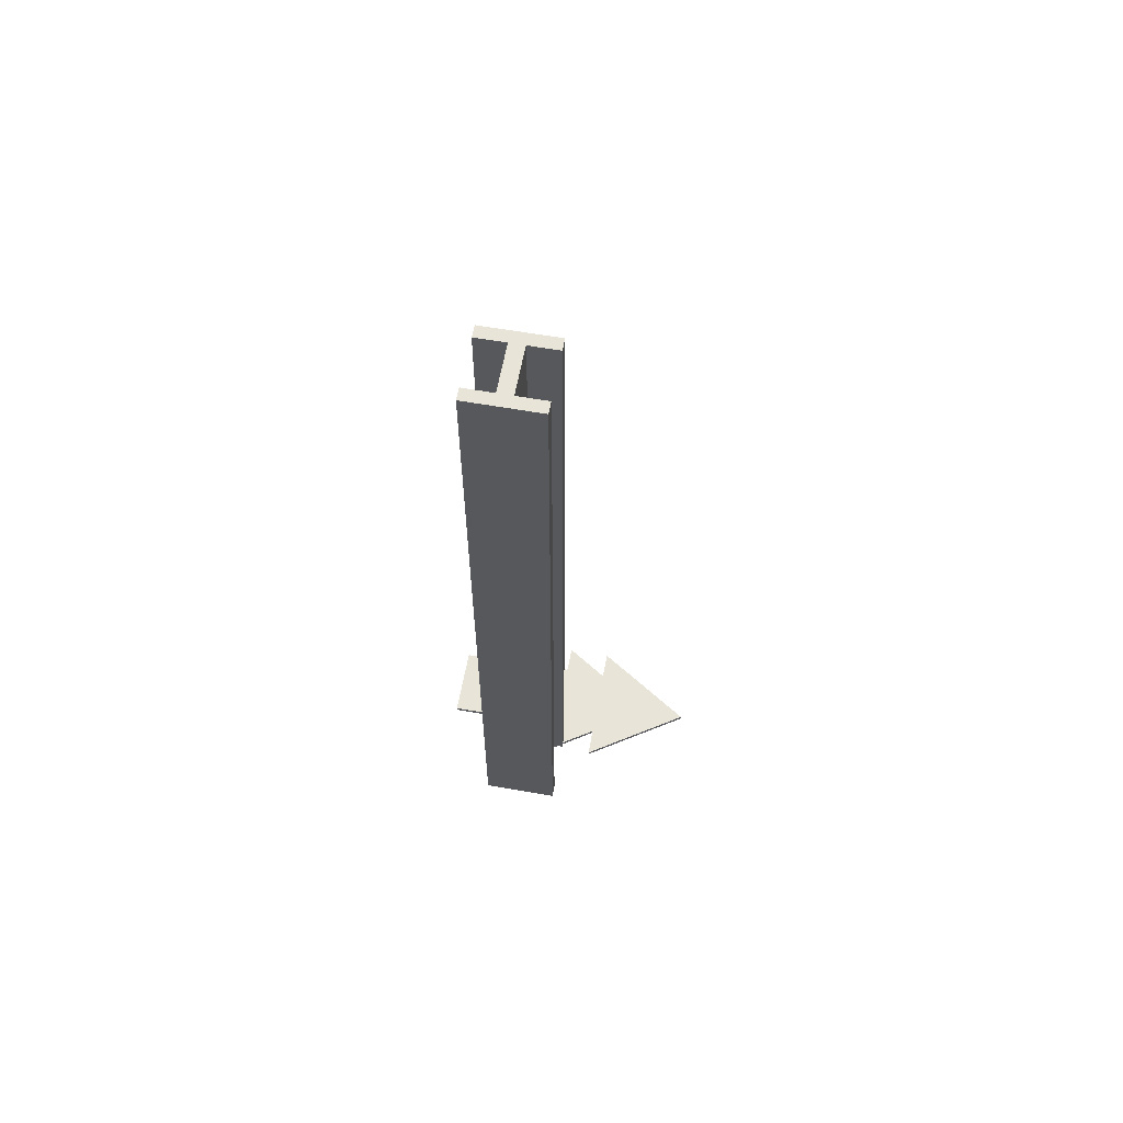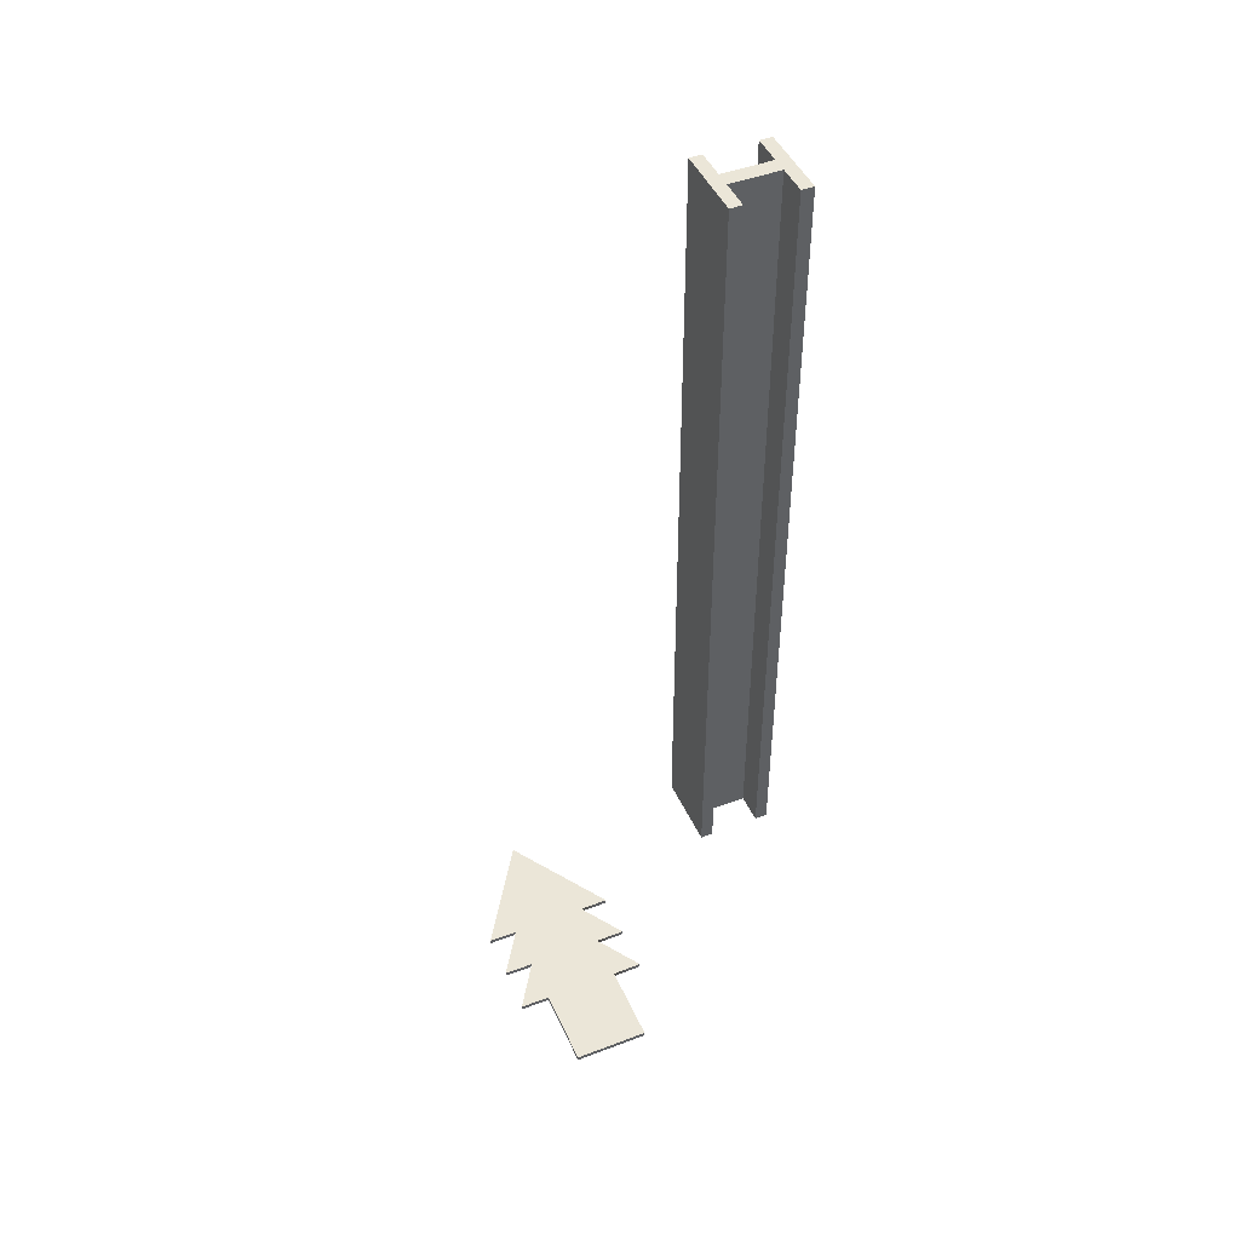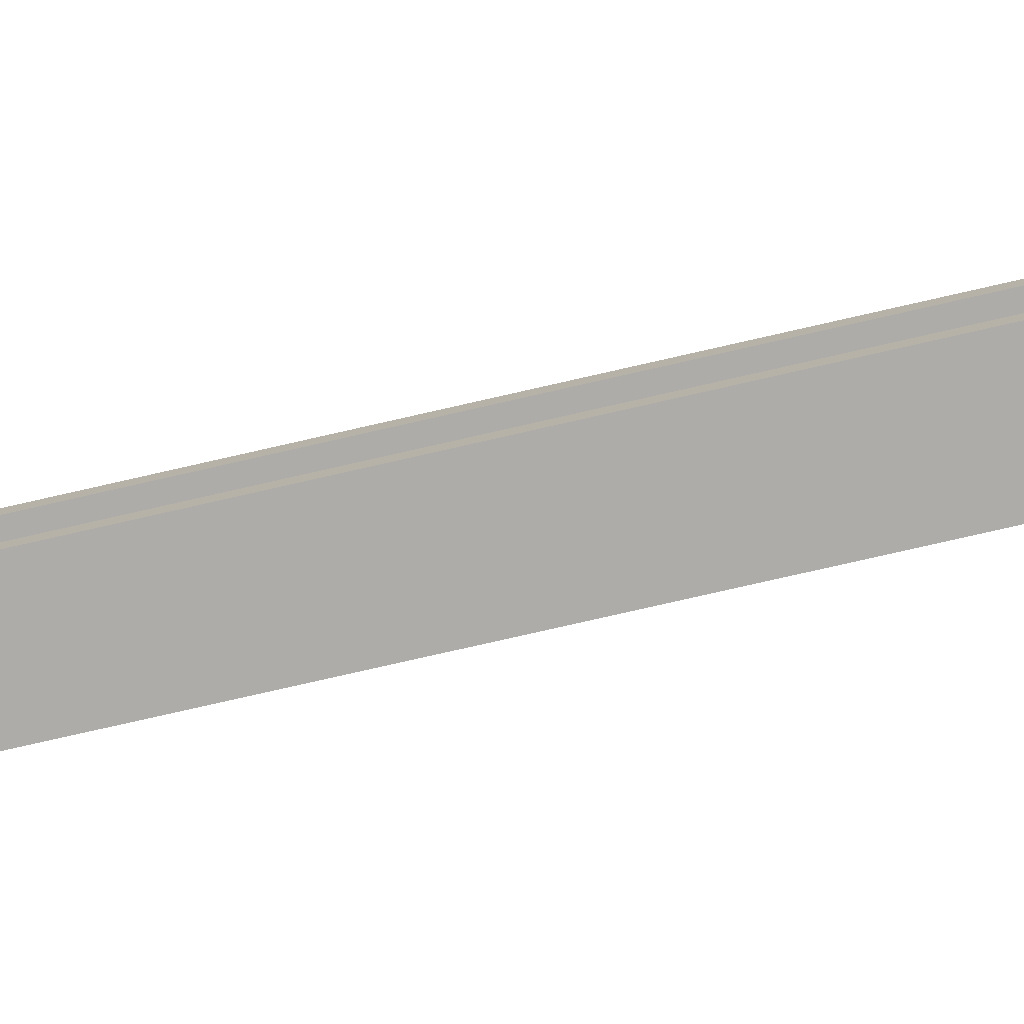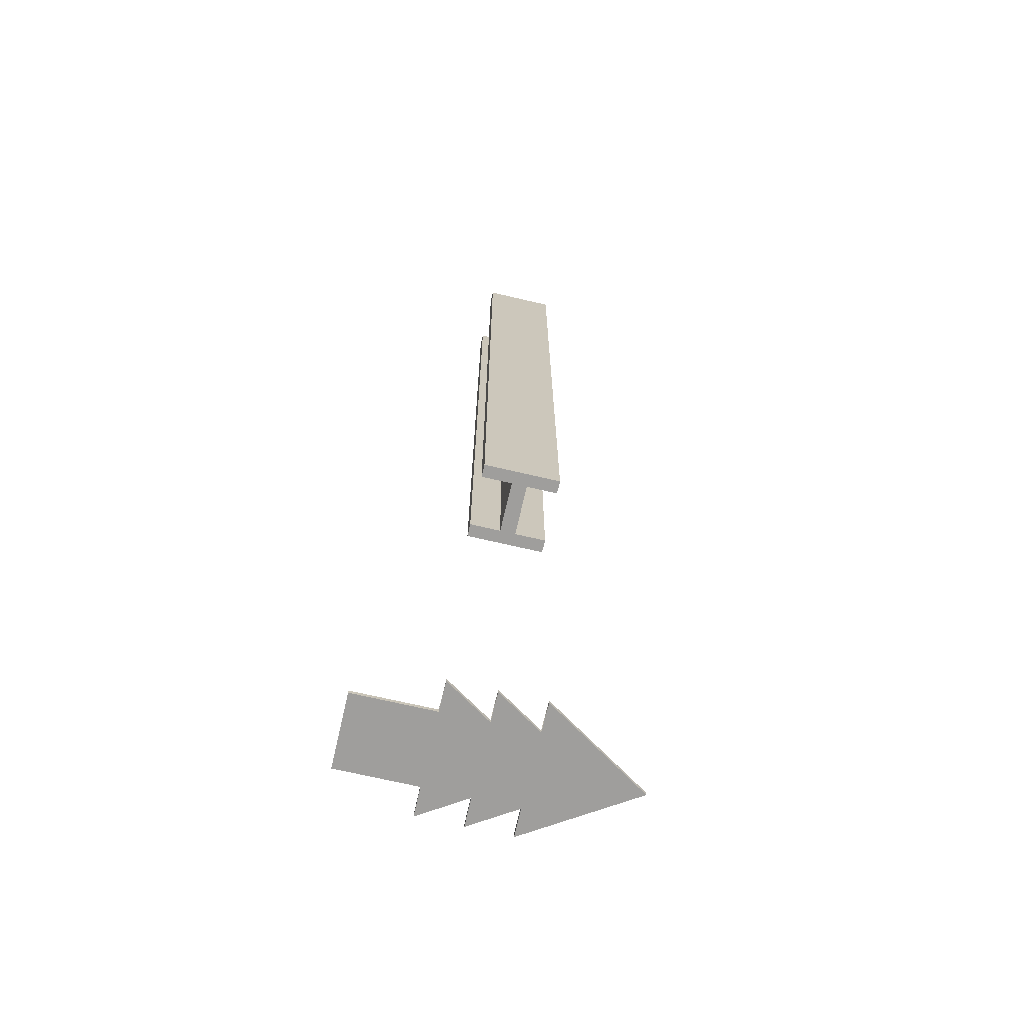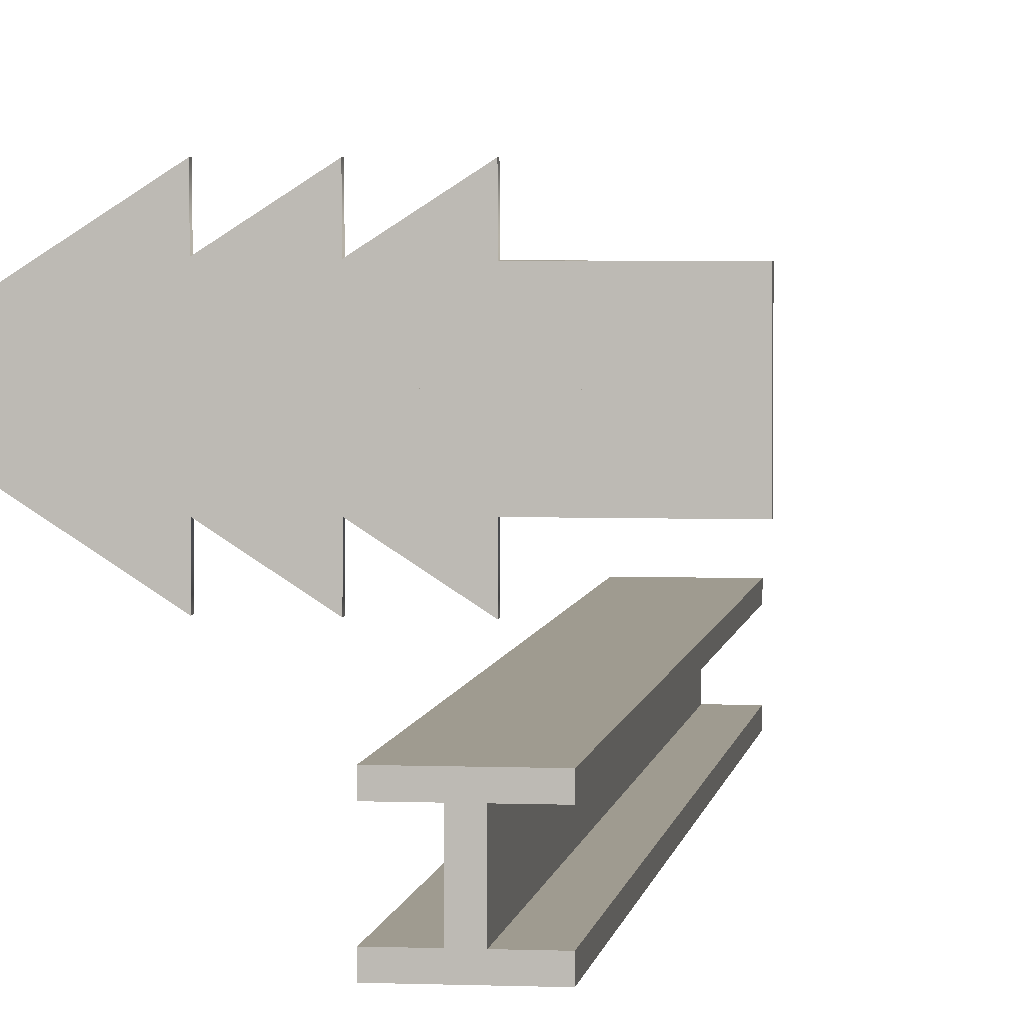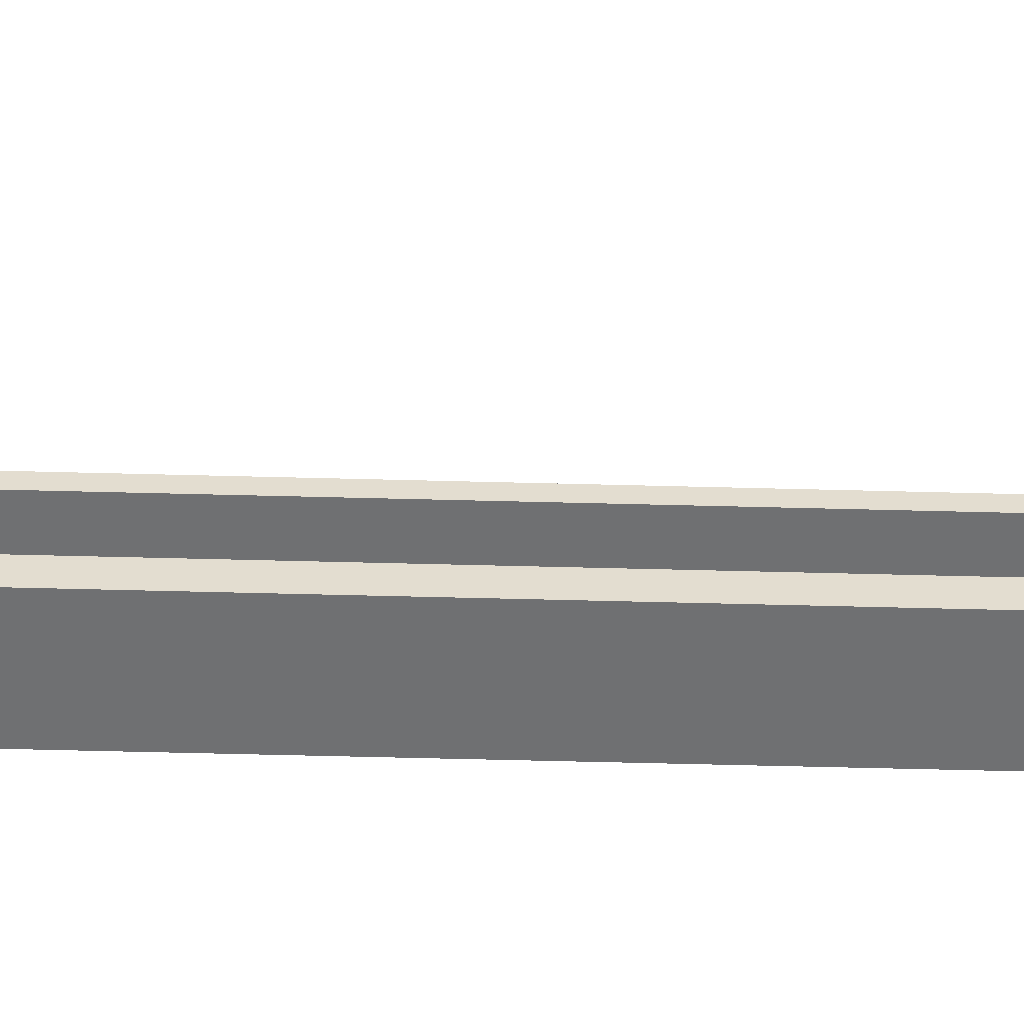
<metadata>
{"format":"obj","ext":"obj","renderer":"f3d","projection":"perspective","resolution":1024,"background":"white","views":[{"elev":60.7,"azim":10.2,"up":"+Z"},{"elev":46.2,"azim":-113.5,"up":"+Z"},{"elev":-77.0,"azim":-77.1,"up":"+Y"},{"elev":-70.9,"azim":-13.1,"up":"+Z"},{"elev":4.0,"azim":-172.6,"up":"+Y"},{"elev":-54.9,"azim":-91.6,"up":"+Y"}]}
</metadata>
<code>
g default
v -0.5 0.5 6.118
v -0.5 0.5 -4.382
v -0.5 -0.5 6.118
v -0.5 -0.5 -4.382
v 0.5 0.5 6.118
v 0.5 0.5 -4.382
v 0.5 -0.5 6.118
v 0.5 -0.5 -4.382
v 0.1 -0.3333 6.118
v -0.5 0.3333 6.118
v 0.5 0.3333 -4.382
v -0.5 0.3333 -4.382
v 0.5 0.3333 6.118
v -0.5 -0.3333 -4.382
v 0.5 -0.3333 6.118
v -0.5 -0.3333 6.118
v 0.5 -0.3333 -4.382
v 0.1 -0.5 6.118
v -0.1 -0.5 6.118
v -0.1 -0.5 -4.382
v 0.1 -0.5 -4.382
v -0.1 0.5 6.118
v 0.1 0.5 6.118
v 0.1 0.5 -4.382
v -0.1 0.5 -4.382
v -0.1 -0.3333 -4.382
v -0.1 0.3333 6.118
v -0.1 0.3333 -4.382
v 0.1 0.3333 -4.382
v 0.1 0.3333 6.118
v -0.1 -0.3333 6.118
v 0.1 -0.3333 -4.382
v -0.5 -0.3333 6.118
v -0.5 -0.3333 -4.382
v -0.5 -0.5 -4.382
v -0.5 -0.5 6.118
v 0.1 -0.5 6.118
v 0.1 -0.5 -4.382
v 0.5 -0.5 -4.382
v 0.5 -0.5 6.118
v 0.5 0.3333 6.118
v 0.5 0.3333 -4.382
v 0.5 0.5 -4.382
v 0.5 0.5 6.118
v -0.1 0.5 6.118
v -0.1 0.5 -4.382
v -0.5 0.5 -4.382
v -0.5 0.5 6.118
v 0.1 0.3333 6.118
v 0.1 0.5 6.118
v -0.1 0.3333 -4.382
v -0.5 0.3333 -4.382
v 0.5 -0.3333 6.118
v 0.5 -0.3333 -4.382
v 0.1 -0.3333 -4.382
v 0.1 -0.3333 6.118
v 0.1 0.3333 -4.382
v -0.5 0.3333 6.118
v -0.1 0.3333 6.118
v -0.1 -0.3333 -4.382
v -0.1 -0.3333 6.118
v -0.1 -0.5 -4.382
v -0.1 -0.5 6.118
v 0.1 0.5 -4.382
g standing_steel_beam:Mesh
f 33 34 35 36
f 37 38 39 40
f 41 42 43 44
f 45 46 47 48
f 49 41 44 50
f 51 52 47 46
f 53 54 55 56
f 56 55 57 49
f 58 52 51 59
f 59 51 60 61
f 48 47 52 58
f 49 57 42 41
f 40 39 54 53
f 37 40 53 56
f 62 35 34 60
f 61 60 34 33
f 39 38 55 54
f 38 62 60 55
f 36 63 61 33
f 63 37 56 61
f 61 56 49 59
f 55 60 51 57
f 42 57 64 43
f 57 51 46 64
f 58 59 45 48
f 59 49 50 45
f 44 43 64 50
f 50 64 46 45
f 36 35 62 63
f 63 62 38 37
f 16 3 4 14
f 18 7 8 21
f 13 5 6 11
f 22 1 2 25
f 30 23 5 13
f 28 25 2 12
f 15 9 32 17
f 9 30 29 32
f 10 27 28 12
f 27 31 26 28
f 1 10 12 2
f 30 13 11 29
f 7 15 17 8
f 18 9 15 7
f 20 26 14 4
f 31 16 14 26
f 8 17 32 21
f 21 32 26 20
f 3 16 31 19
f 19 31 9 18
f 31 27 30 9
f 32 29 28 26
f 11 6 24 29
f 29 24 25 28
f 10 1 22 27
f 27 22 23 30
f 5 23 24 6
f 23 22 25 24
f 3 19 20 4
f 19 18 21 20
g default
v -0.3384 2.335 -6.973
v 0.759 2.335 -6.973
v -0.3384 1.822 -6.973
v 0.759 1.822 -6.973
v -0.3384 1.822 -6.912
v 0.759 1.822 -6.912
v -0.3384 2.335 -6.912
v 0.759 2.335 -6.912
v 2.194 2.335 -6.912
v 2.194 2.335 -6.973
v 0.7625 1.409 -6.912
v 0.7625 1.409 -6.973
v -1.591 2.335 -6.973
v -0.4937 2.335 -6.973
v -1.591 1.822 -6.973
v -0.4937 1.822 -6.973
v -1.591 1.822 -6.912
v -0.4937 1.822 -6.912
v -1.591 2.335 -6.912
v -0.4937 2.335 -6.912
v 0.9409 2.335 -6.912
v 0.9409 2.335 -6.973
v -0.4902 1.409 -6.912
v -0.4902 1.409 -6.973
v -1.591 2.335 -6.912
v -0.4937 2.335 -6.912
v -1.591 2.849 -6.912
v -0.4937 2.849 -6.912
v -1.591 2.849 -6.973
v -0.4937 2.849 -6.973
v -1.591 2.335 -6.973
v -0.4937 2.335 -6.973
v 0.9409 2.335 -6.973
v 0.9409 2.335 -6.912
v -0.4902 3.261 -6.973
v -0.4902 3.261 -6.912
v -0.3384 2.335 -6.912
v 0.759 2.335 -6.912
v -0.3384 2.849 -6.912
v 0.759 2.849 -6.912
v -0.3384 2.849 -6.973
v 0.759 2.849 -6.973
v -0.3384 2.335 -6.973
v 0.759 2.335 -6.973
v 2.194 2.335 -6.973
v 2.194 2.335 -6.912
v 0.7625 3.261 -6.973
v 0.7625 3.261 -6.912
v -0.9602 2.335 -6.973
v 0.1372 2.335 -6.973
v -0.9602 1.822 -6.973
v 0.1372 1.822 -6.973
v -0.9602 1.822 -6.912
v 0.1372 1.822 -6.912
v -0.9602 2.335 -6.912
v 0.1372 2.335 -6.912
v 1.572 2.335 -6.912
v 1.572 2.335 -6.973
v 0.1408 1.409 -6.912
v 0.1408 1.409 -6.973
v -0.9602 2.335 -6.912
v 0.1372 2.335 -6.912
v -0.9602 2.849 -6.912
v 0.1372 2.849 -6.912
v -0.9602 2.849 -6.973
v 0.1372 2.849 -6.973
v -0.9602 2.335 -6.973
v 0.1372 2.335 -6.973
v 1.572 2.335 -6.973
v 1.572 2.335 -6.912
v 0.1408 3.261 -6.973
v 0.1408 3.261 -6.912
g Arrow:group3_pasted__group1_pasted__pasted__pCube1
f 65 66 68 67
f 67 68 70 69
f 69 70 72 71
f 71 72 66 65
f 74 73 75 76
f 71 65 67 69
f 66 72 73 74
f 72 70 75 73
f 70 68 76 75
f 68 66 74 76
f 77 78 80 79
f 79 80 82 81
f 81 82 84 83
f 83 84 78 77
f 86 85 87 88
f 83 77 79 81
f 78 84 85 86
f 84 82 87 85
f 82 80 88 87
f 80 78 86 88
f 89 90 92 91
f 91 92 94 93
f 93 94 96 95
f 95 96 90 89
f 98 97 99 100
f 95 89 91 93
f 90 96 97 98
f 96 94 99 97
f 94 92 100 99
f 92 90 98 100
f 101 102 104 103
f 103 104 106 105
f 105 106 108 107
f 107 108 102 101
f 110 109 111 112
f 107 101 103 105
f 102 108 109 110
f 108 106 111 109
f 106 104 112 111
f 104 102 110 112
f 113 114 116 115
f 115 116 118 117
f 117 118 120 119
f 119 120 114 113
f 122 121 123 124
f 119 113 115 117
f 114 120 121 122
f 120 118 123 121
f 118 116 124 123
f 116 114 122 124
f 125 126 128 127
f 127 128 130 129
f 129 130 132 131
f 131 132 126 125
f 134 133 135 136
f 131 125 127 129
f 126 132 133 134
f 132 130 135 133
f 130 128 136 135
f 128 126 134 136

</code>
